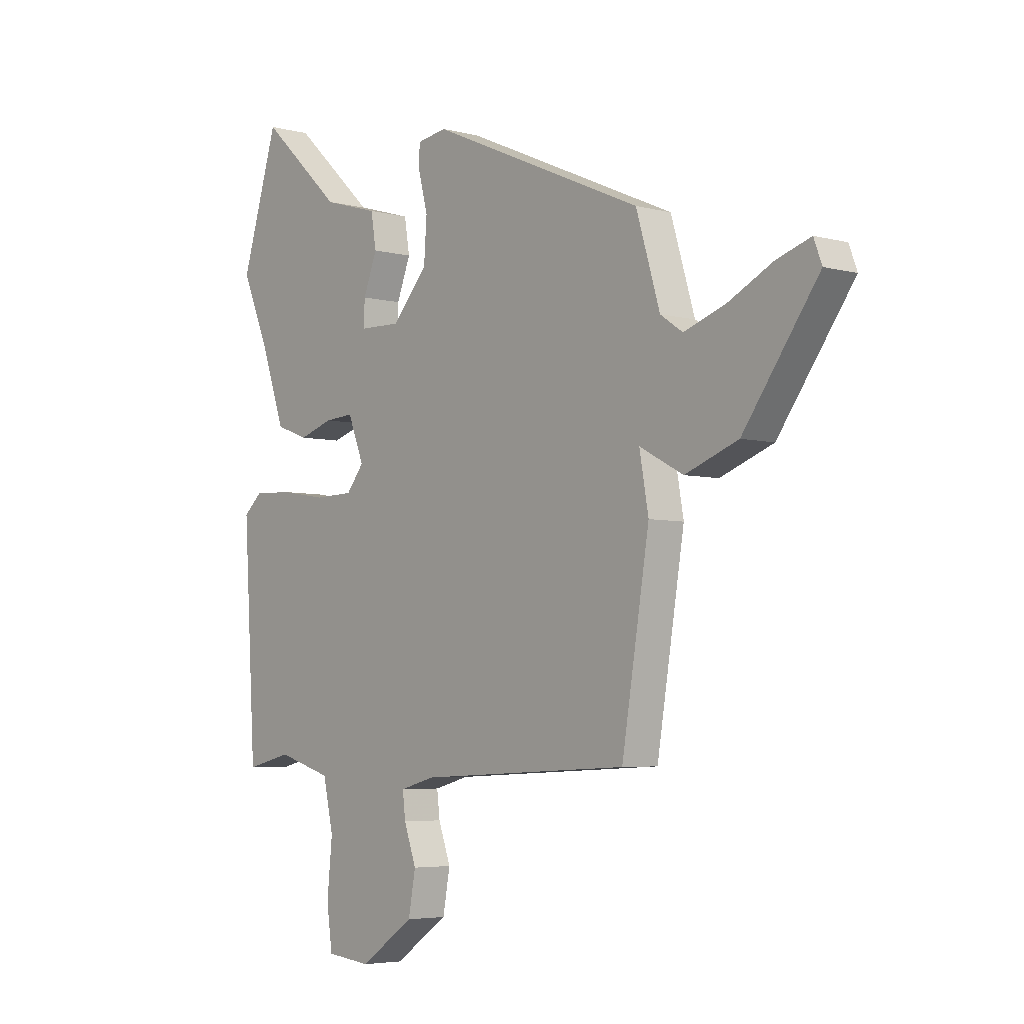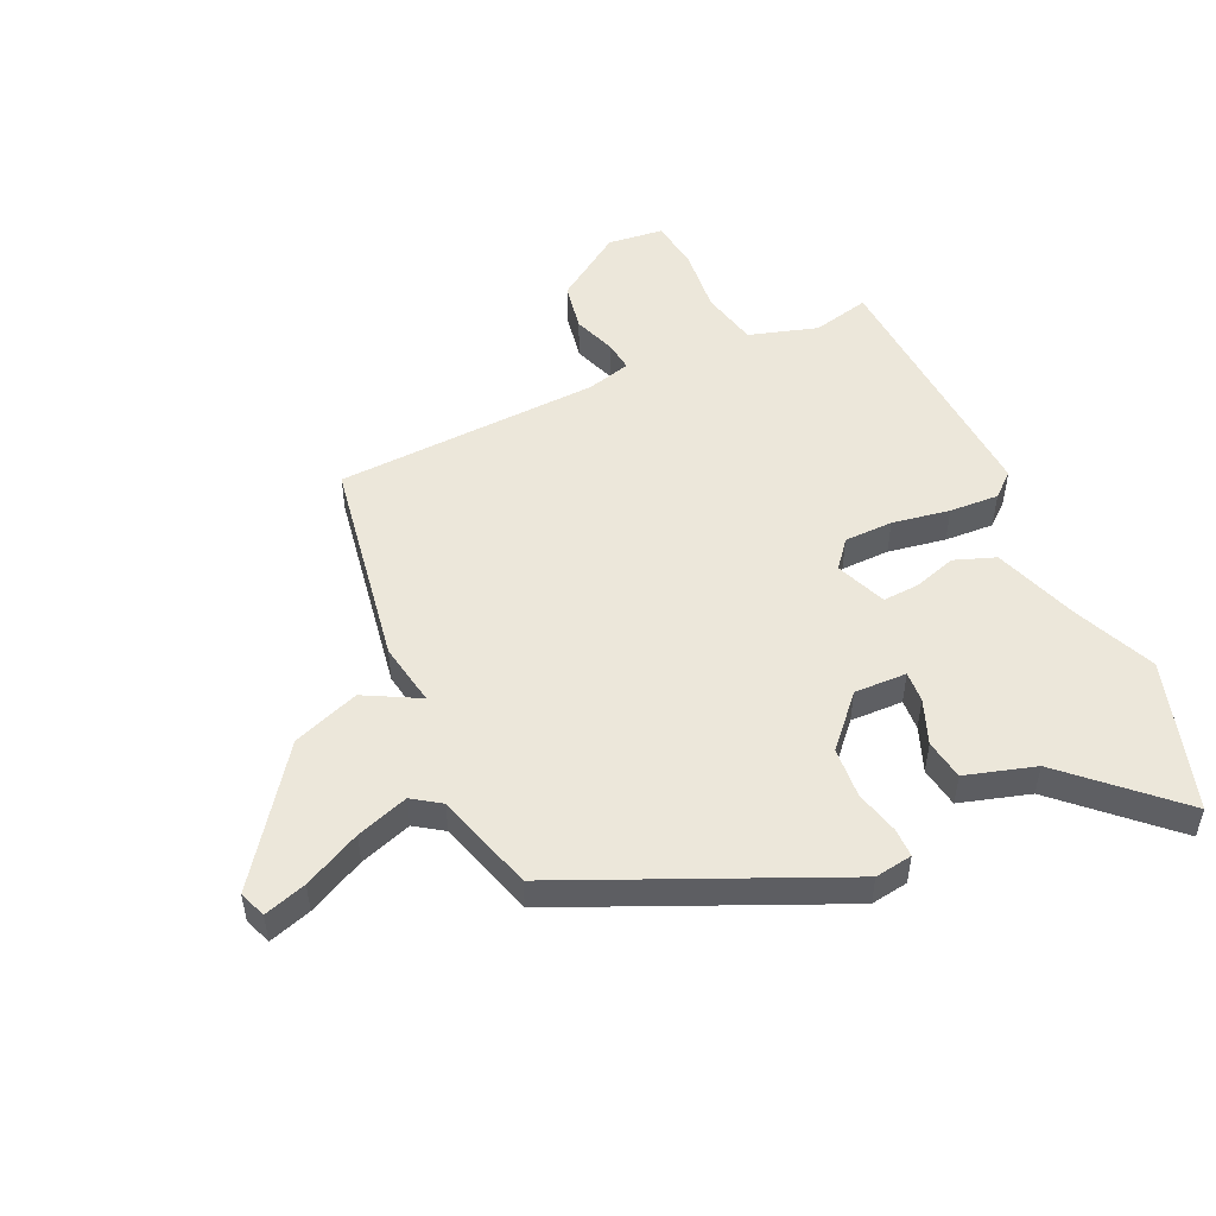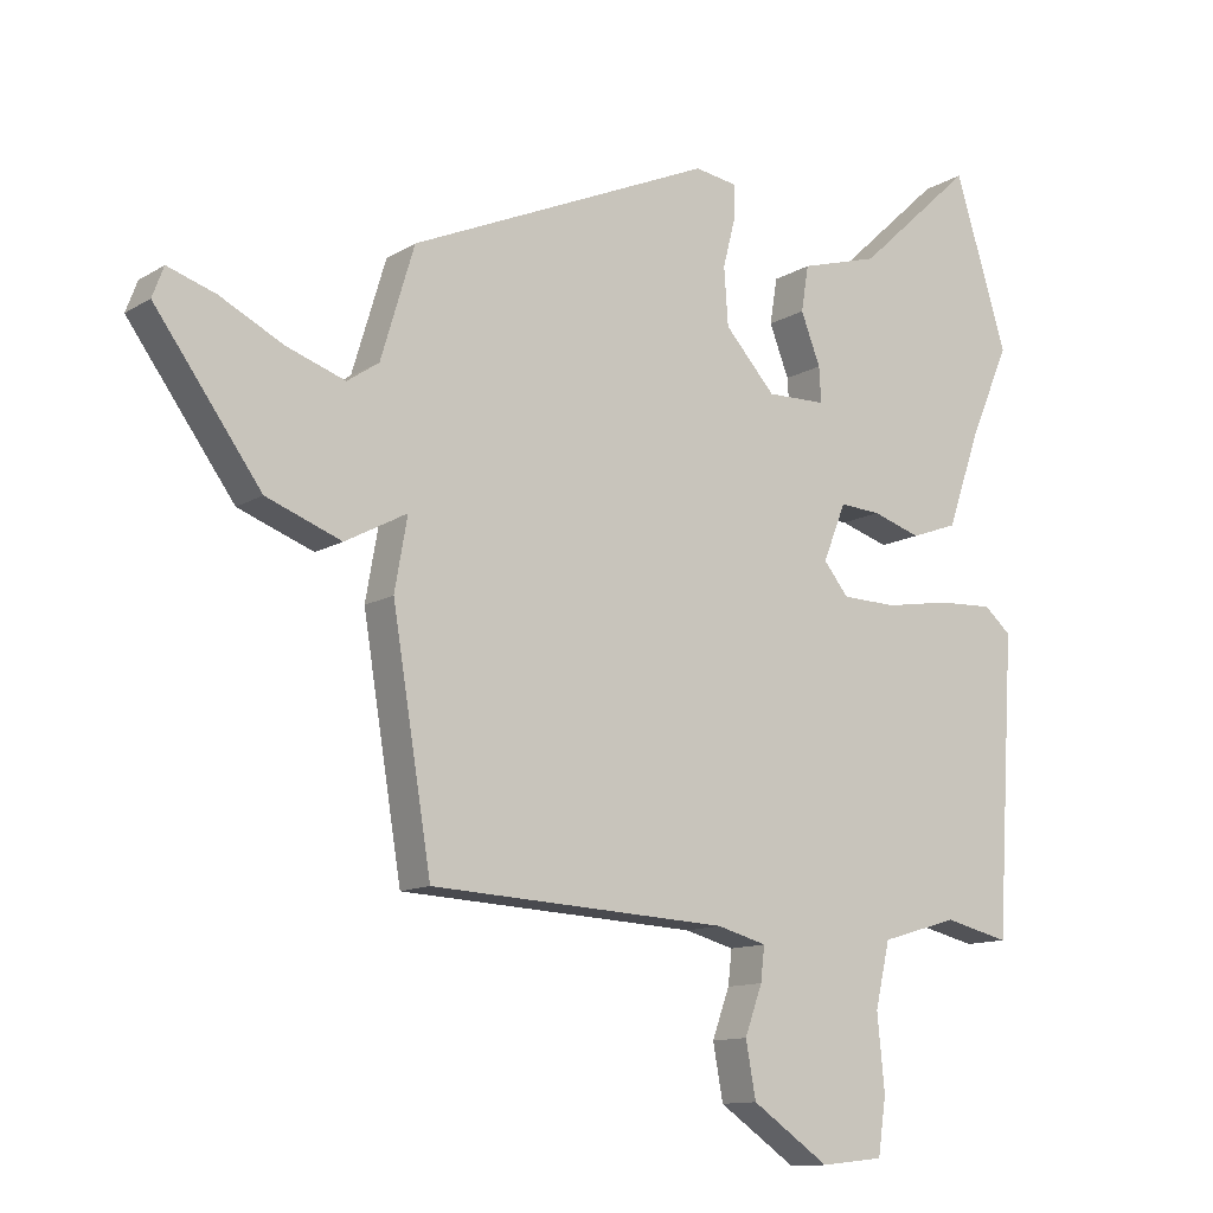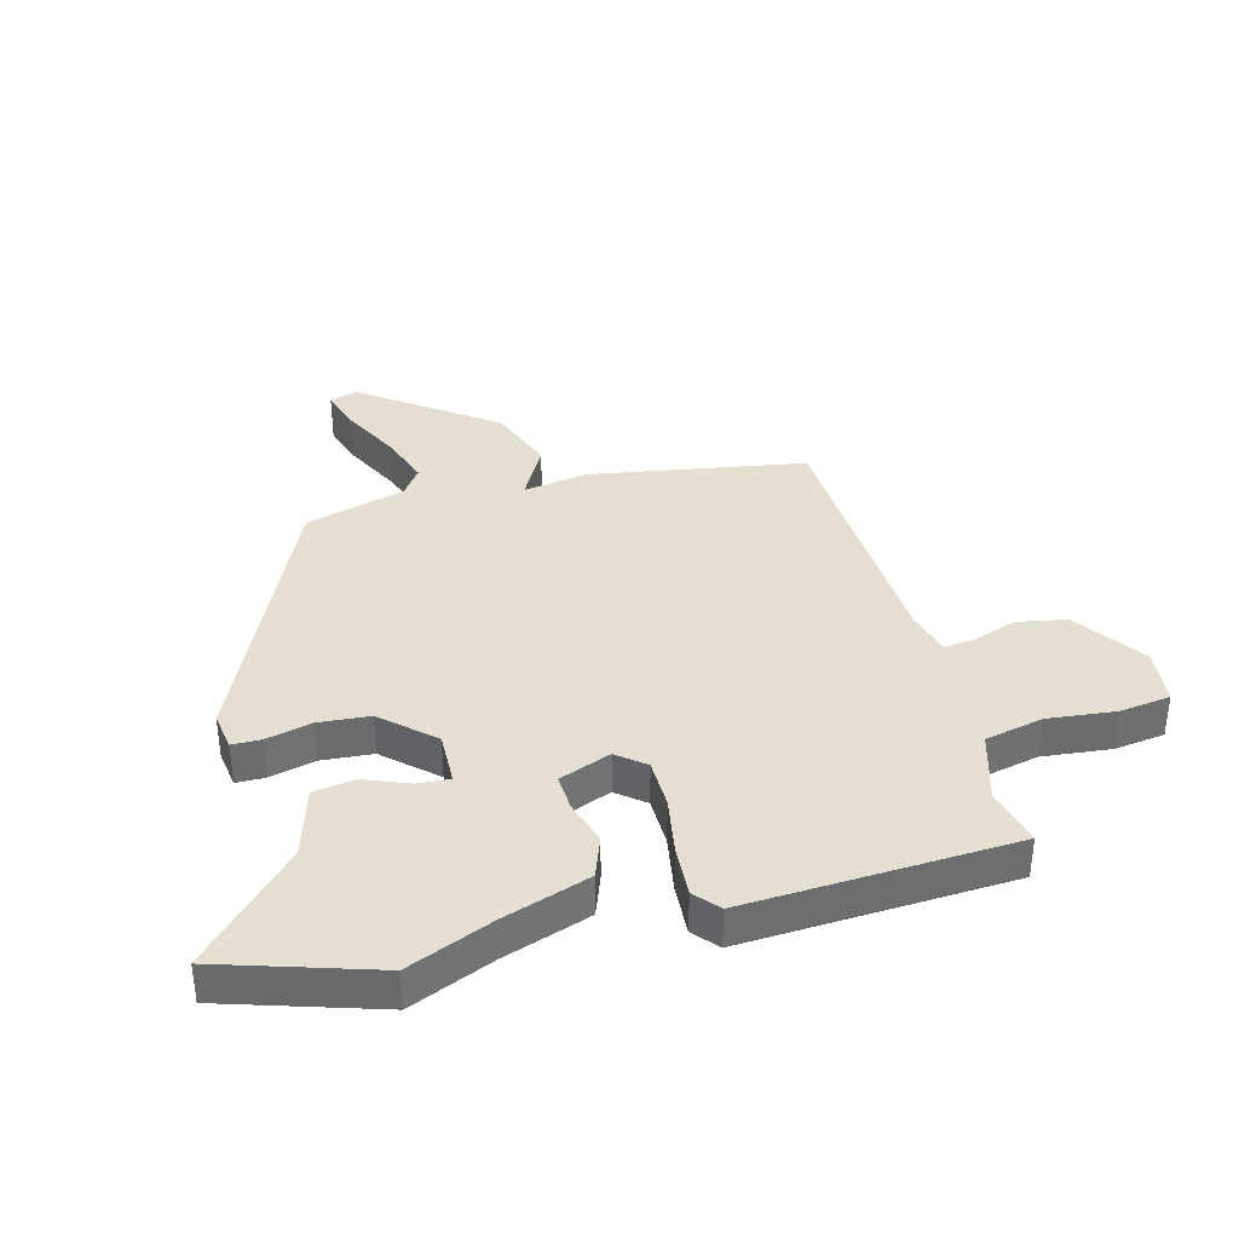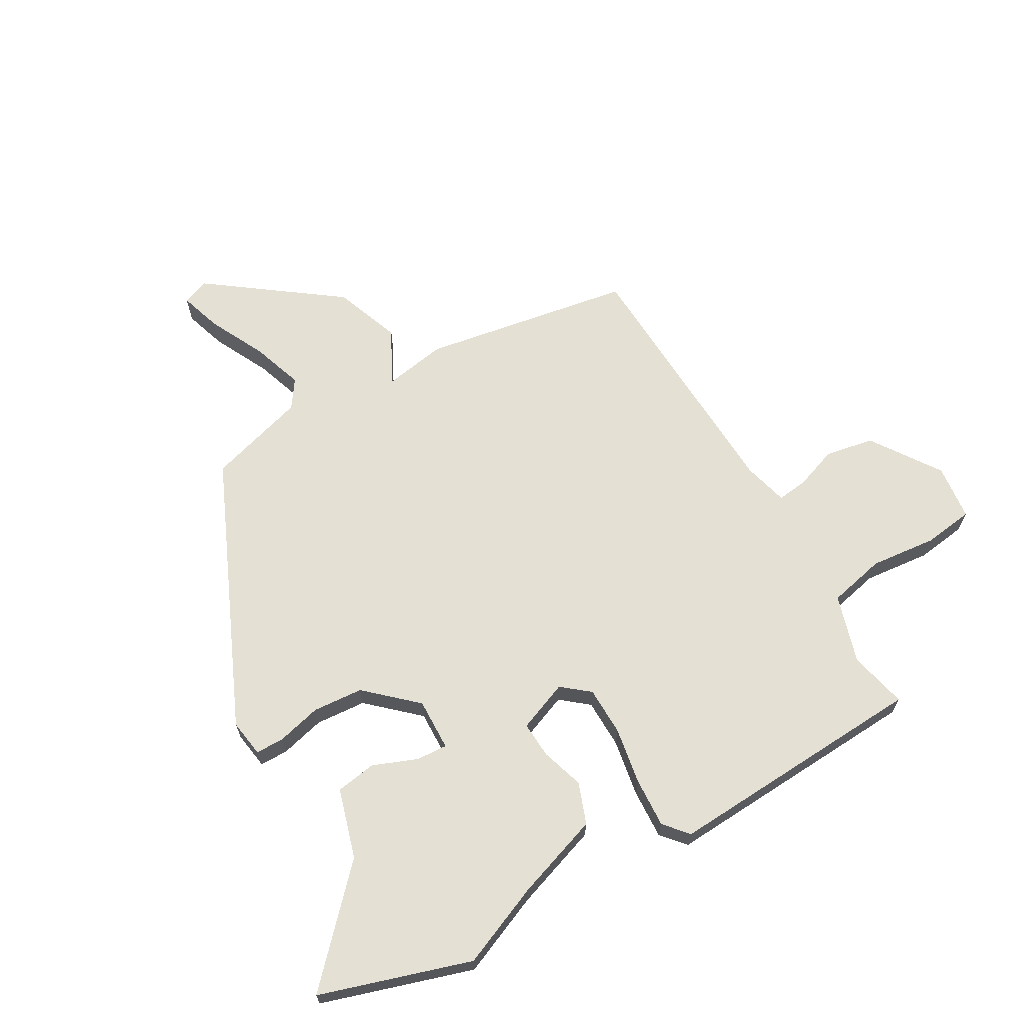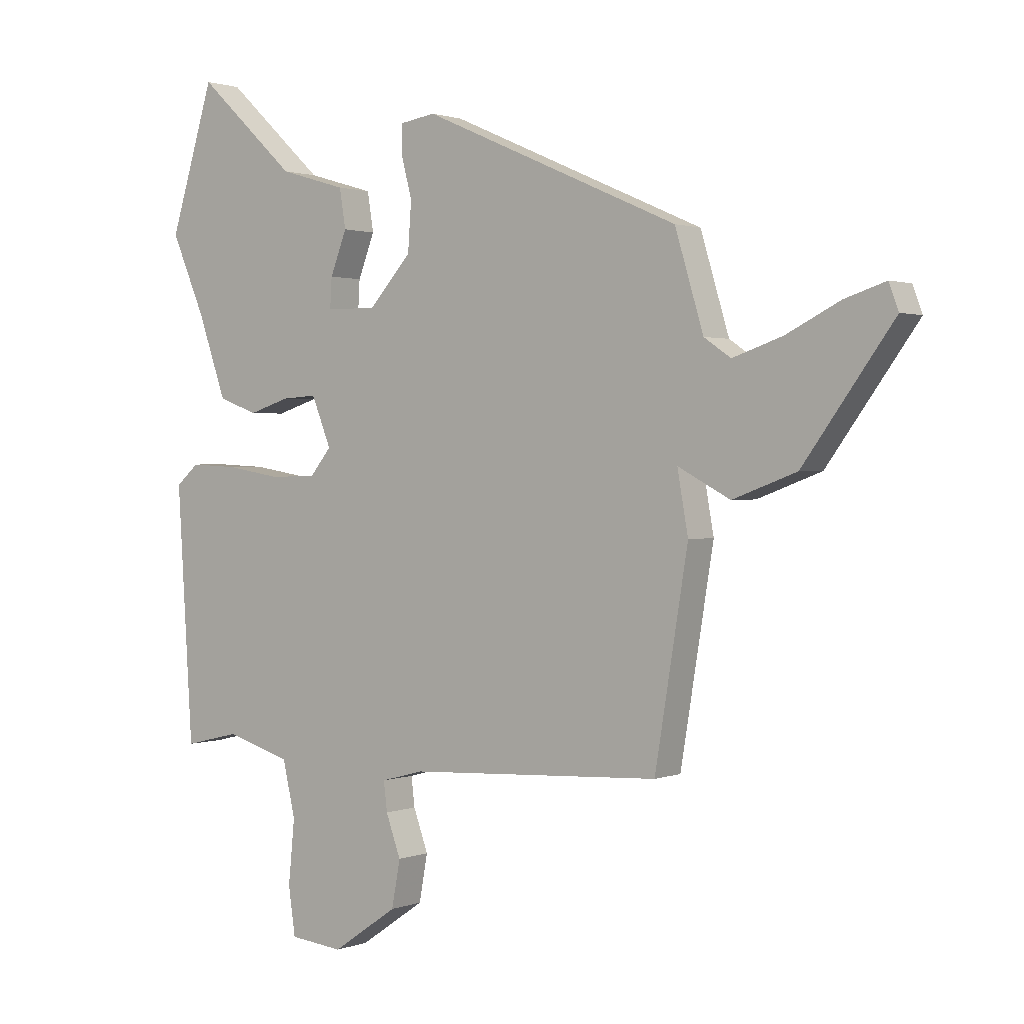
<metadata>
{"format":"obj","ext":"obj","renderer":"f3d","projection":"perspective","resolution":1024,"background":"white","views":[{"elev":-4.8,"azim":-130.0,"up":"+Z"},{"elev":50.8,"azim":-24.4,"up":"+Y"},{"elev":-11.9,"azim":-35.5,"up":"+Z"},{"elev":36.8,"azim":75.5,"up":"+Y"},{"elev":66.1,"azim":60.5,"up":"+Y"},{"elev":1.3,"azim":-143.2,"up":"+Z"}]}
</metadata>
<code>
v -0.477 0.07 0.346
v -0.025 0.07 0.544
v 0.038 0.07 0.534
v 0.038 0.07 0.486
v 0.019 0.07 0.412
v 0.025 0.07 0.327
v 0.1 0.07 0.244
v 0.188 0.07 0.246
v 0.185 0.07 0.298
v 0.156 0.07 0.373
v 0.167 0.07 0.441
v 0.284 0.07 0.475
v 0.458 0.07 0.637
v 0.536 0.07 0.384
v 0.477 0.07 0.247
v 0.427 0.07 0.104
v 0.358 0.07 0.079
v 0.286 0.07 0.102
v 0.225 0.07 0.106
v 0.191 0.07 0.021
v 0.228 0.07 -0.025
v 0.31 0.07 -0.027
v 0.407 0.07 -0.011
v 0.49 0.07 -0.007
v 0.53 0.07 -0.042
v 0.503 0.07 -0.483
v 0.406 0.07 -0.46
v 0.291 0.07 -0.494
v 0.269 0.07 -0.59
v 0.28 0.07 -0.702
v 0.268 0.07 -0.786
v 0.174 0.07 -0.796
v 0.059 0.07 -0.717
v 0.044 0.07 -0.635
v 0.07 0.07 -0.563
v 0.076 0.07 -0.512
v 0.002 0.07 -0.492
v -0.443 0.07 -0.469
v -0.501 0.07 -0.114
v -0.482 0.07 -0.007
v -0.506 0.07 -0.02
v -0.574 0.07 -0.056
v -0.686 0.07 -0.014
v -0.844 0.07 0.204
v -0.827 0.07 0.249
v -0.756 0.07 0.226
v -0.661 0.07 0.178
v -0.574 0.07 0.148
v -0.527 0.07 0.18
v -0.477 0 0.346
v -0.025 0 0.544
v 0.038 0 0.534
v 0.038 0 0.486
v 0.019 0 0.412
v 0.025 0 0.327
v 0.1 0 0.244
v 0.188 0 0.246
v 0.185 0 0.298
v 0.156 0 0.373
v 0.167 0 0.441
v 0.284 0 0.475
v 0.458 0 0.637
v 0.536 0 0.384
v 0.477 0 0.247
v 0.427 0 0.104
v 0.358 0 0.079
v 0.286 0 0.102
v 0.225 0 0.106
v 0.191 0 0.021
v 0.228 0 -0.025
v 0.31 0 -0.027
v 0.407 0 -0.011
v 0.49 0 -0.007
v 0.53 0 -0.042
v 0.503 0 -0.483
v 0.406 0 -0.46
v 0.291 0 -0.494
v 0.269 0 -0.59
v 0.28 0 -0.702
v 0.268 0 -0.786
v 0.174 0 -0.796
v 0.059 0 -0.717
v 0.044 0 -0.635
v 0.07 0 -0.563
v 0.076 0 -0.512
v 0.002 0 -0.492
v -0.443 0 -0.469
v -0.501 0 -0.114
v -0.482 0 -0.007
v -0.506 0 -0.02
v -0.574 0 -0.056
v -0.686 0 -0.014
v -0.844 0 0.204
v -0.827 0 0.249
v -0.756 0 0.226
v -0.661 0 0.178
v -0.574 0 0.148
v -0.527 0 0.18
f 44 45 46 47
f 44 47 48
f 43 44 48
f 40 41 42 43
f 40 43 48 49
f 37 38 39 40
f 36 37 40 49
f 32 33 34 35
f 32 35 36
f 29 30 31 32
f 28 29 32 36
f 27 28 36 49
f 22 23 24 25
f 21 22 25 26
f 20 21 26 27
f 15 16 17 18
f 15 18 19
f 12 13 14 15
f 12 15 19
f 9 10 11 12
f 8 9 12 19
f 7 8 19 20
f 2 3 4 5
f 2 5 6
f 1 2 6
f 20 27 49 1
f 1 6 7 20
f 96 95 94 93
f 97 96 93
f 97 93 92
f 92 91 90 89
f 98 97 92 89
f 89 88 87 86
f 98 89 86 85
f 84 83 82 81
f 85 84 81
f 81 80 79 78
f 85 81 78 77
f 98 85 77 76
f 74 73 72 71
f 75 74 71 70
f 76 75 70 69
f 67 66 65 64
f 68 67 64
f 64 63 62 61
f 68 64 61
f 61 60 59 58
f 68 61 58 57
f 69 68 57 56
f 54 53 52 51
f 55 54 51
f 55 51 50
f 50 98 76 69
f 69 56 55 50
f 1 50 51 2
f 2 51 52 3
f 3 52 53 4
f 4 53 54 5
f 5 54 55 6
f 6 55 56 7
f 7 56 57 8
f 8 57 58 9
f 9 58 59 10
f 10 59 60 11
f 11 60 61 12
f 12 61 62 13
f 13 62 63 14
f 14 63 64 15
f 15 64 65 16
f 16 65 66 17
f 17 66 67 18
f 18 67 68 19
f 19 68 69 20
f 20 69 70 21
f 21 70 71 22
f 22 71 72 23
f 23 72 73 24
f 24 73 74 25
f 25 74 75 26
f 26 75 76 27
f 27 76 77 28
f 28 77 78 29
f 29 78 79 30
f 30 79 80 31
f 31 80 81 32
f 32 81 82 33
f 33 82 83 34
f 34 83 84 35
f 35 84 85 36
f 36 85 86 37
f 37 86 87 38
f 38 87 88 39
f 39 88 89 40
f 40 89 90 41
f 41 90 91 42
f 42 91 92 43
f 43 92 93 44
f 44 93 94 45
f 45 94 95 46
f 46 95 96 47
f 47 96 97 48
f 48 97 98 49
f 49 98 50 1

</code>
